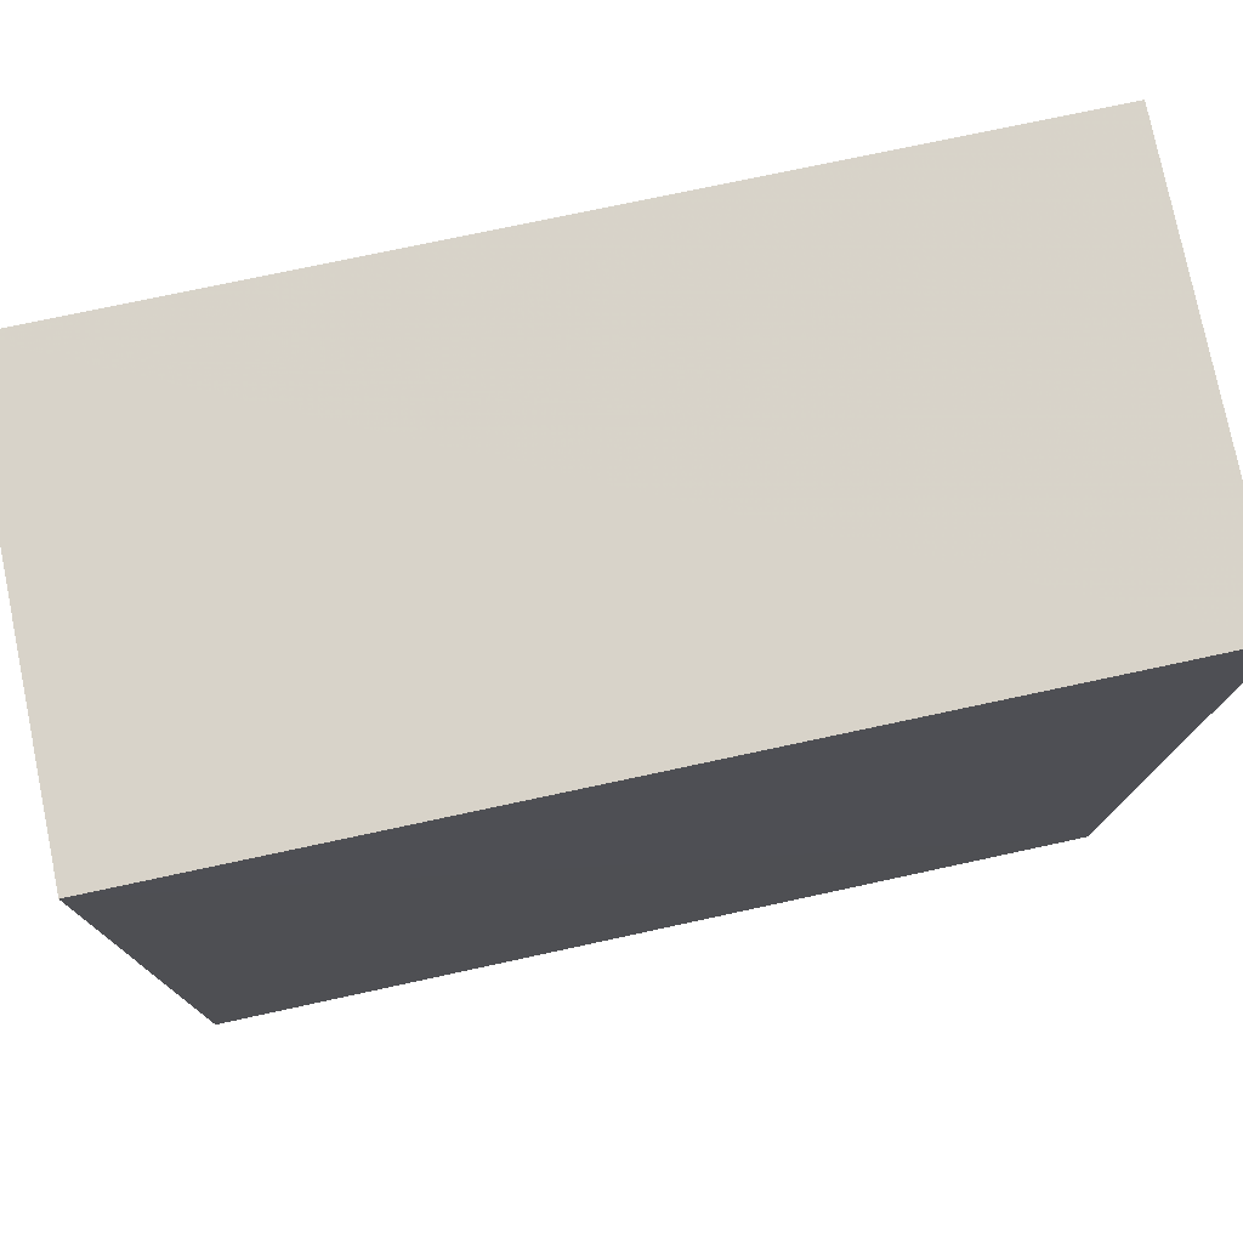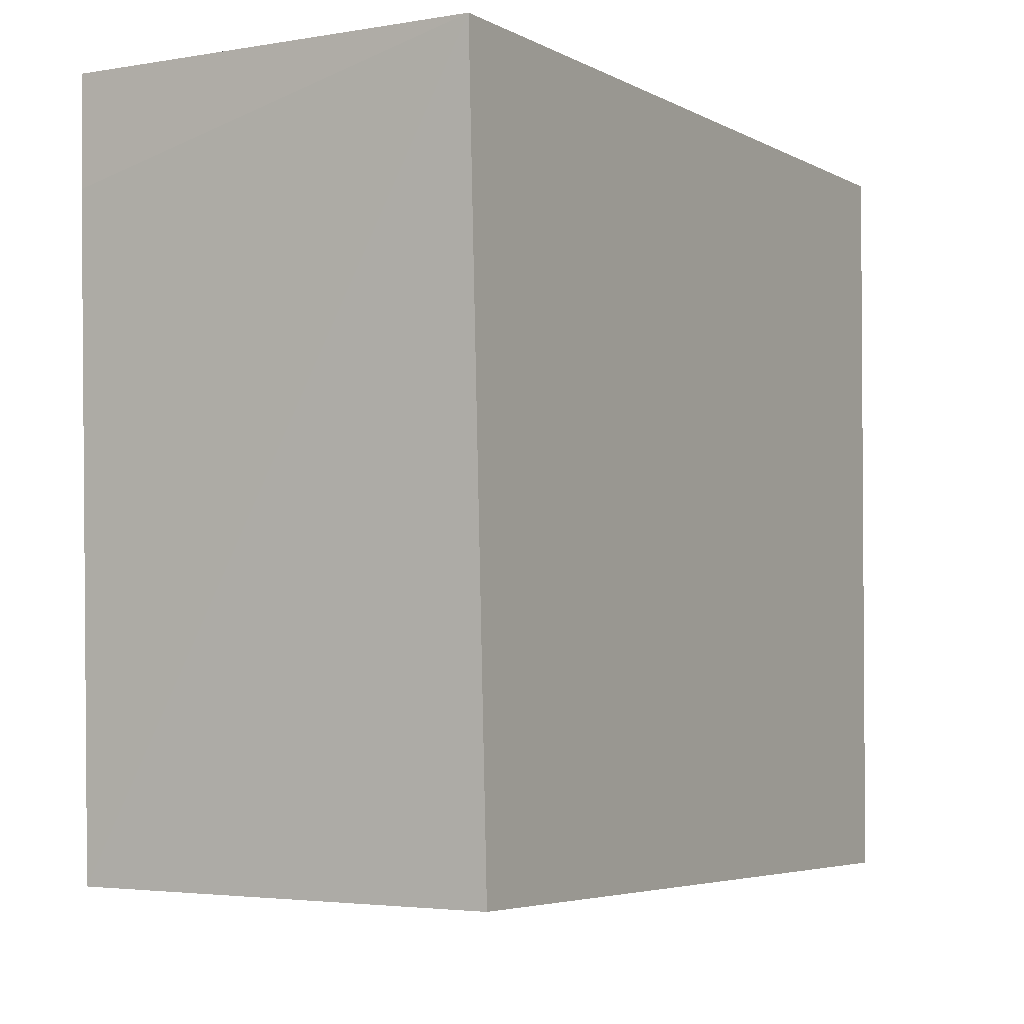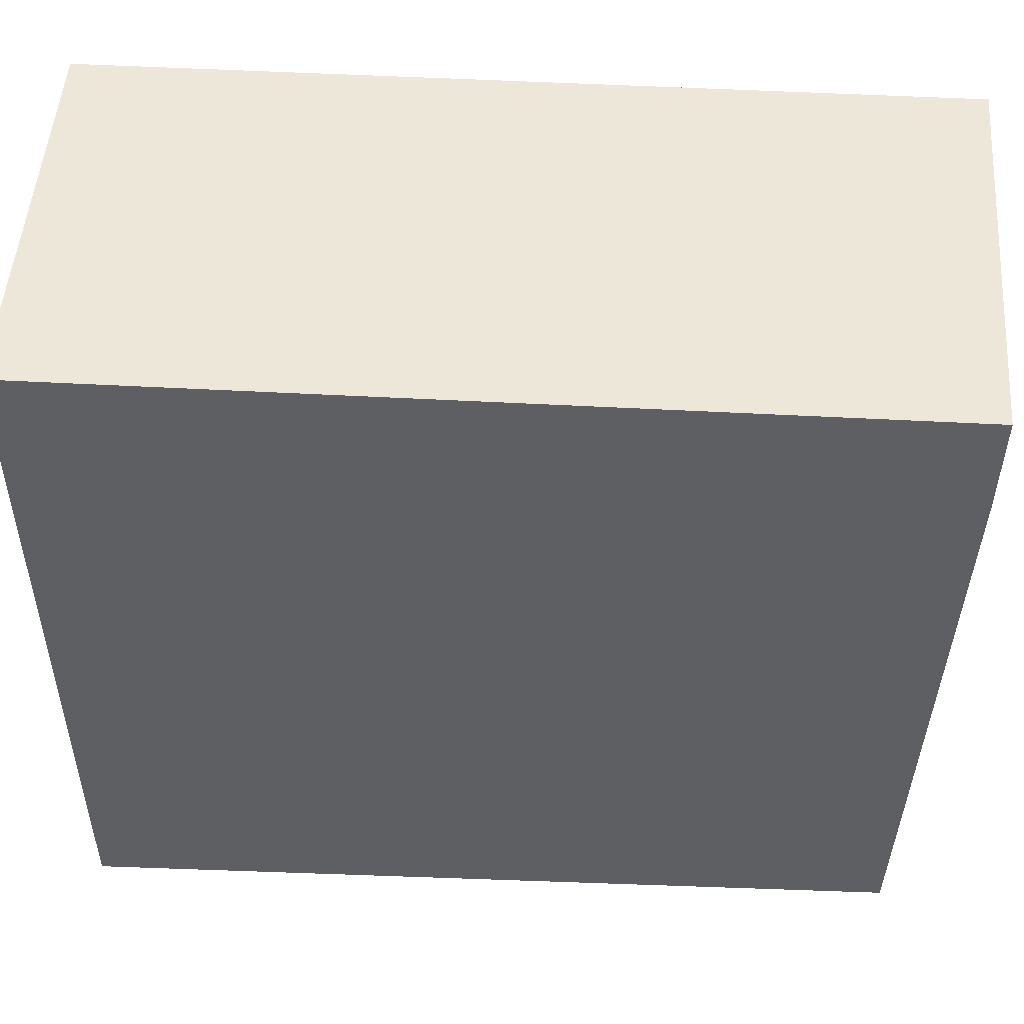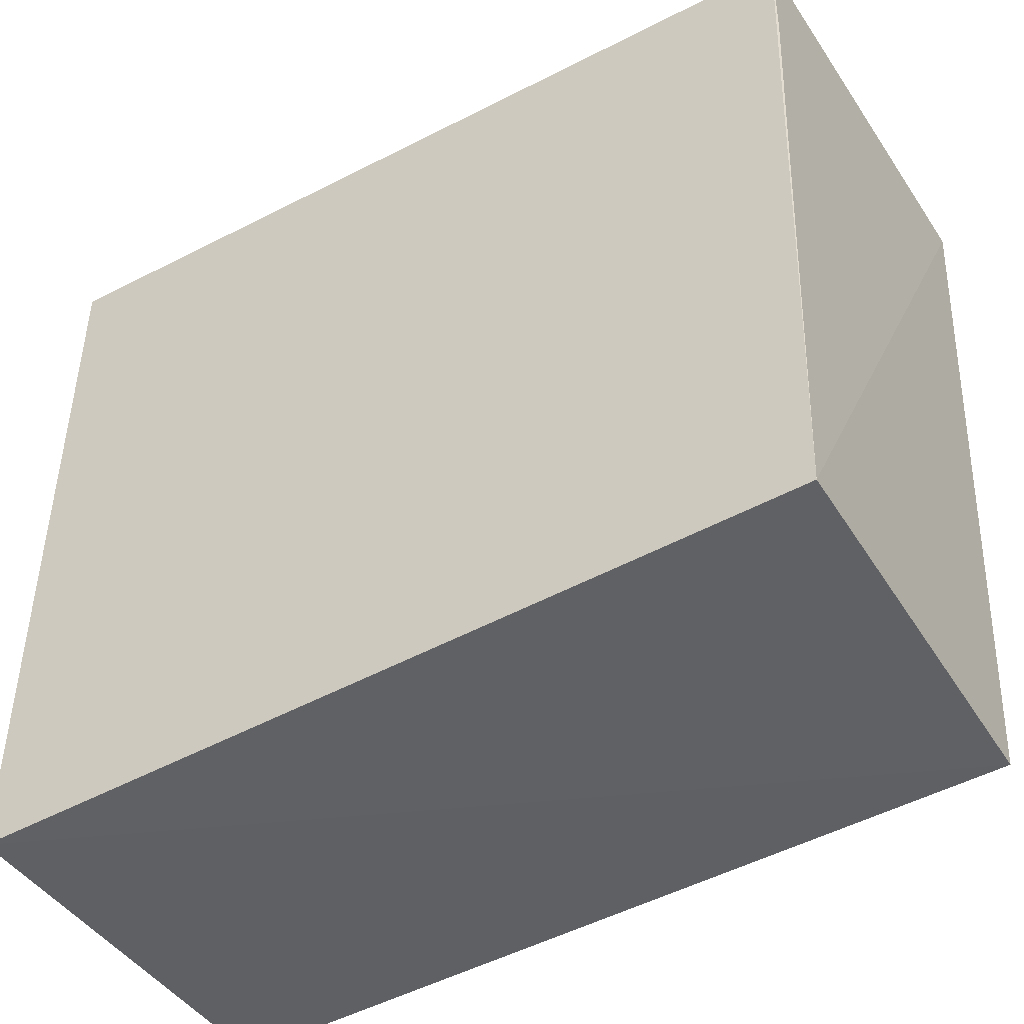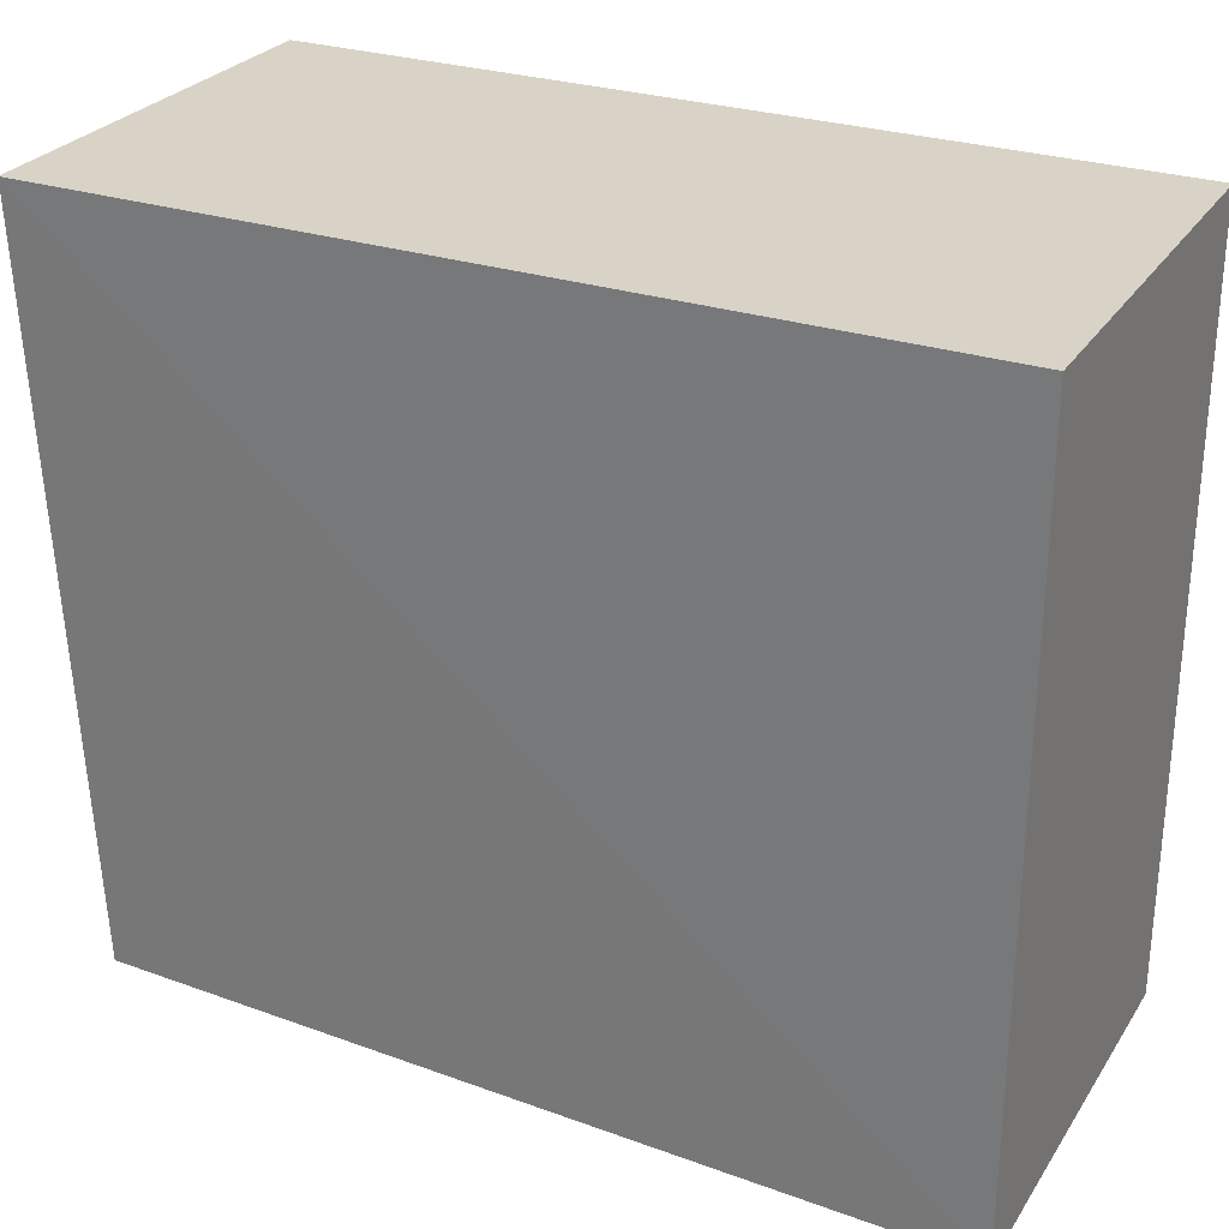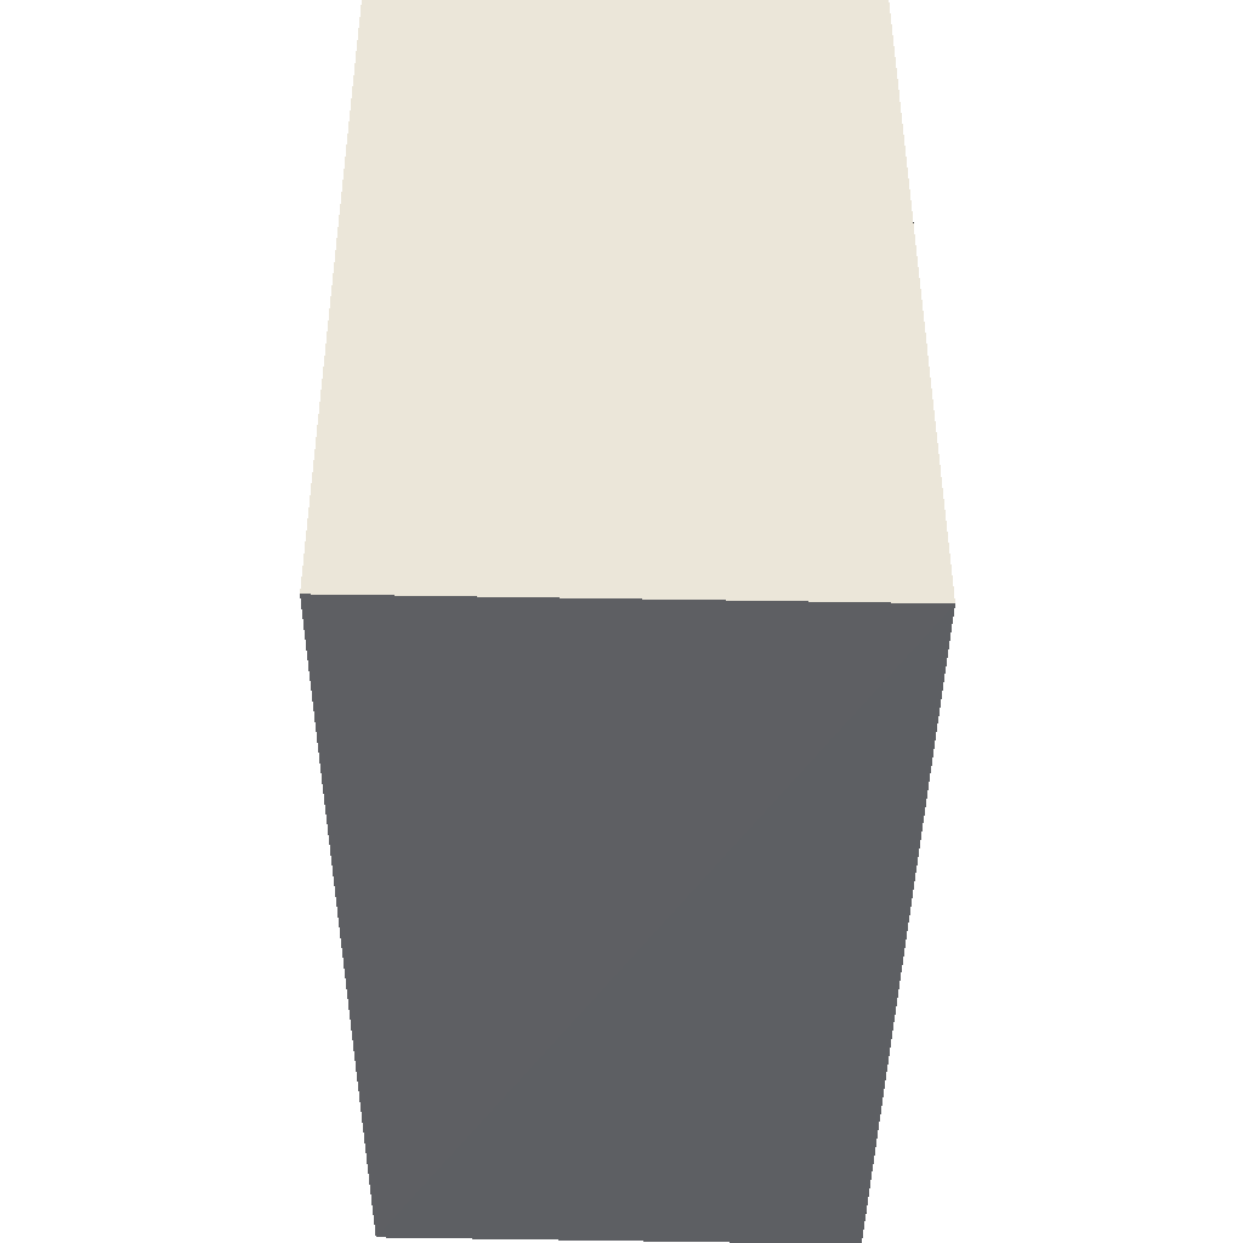
<metadata>
{"format":"obj","ext":"obj","renderer":"f3d","projection":"perspective","resolution":1024,"background":"white","views":[{"elev":75.7,"azim":-102.0,"up":"+Z"},{"elev":-2.8,"azim":29.9,"up":"+Z"},{"elev":49.8,"azim":-86.4,"up":"+Z"},{"elev":-45.0,"azim":-59.3,"up":"+Z"},{"elev":28.0,"azim":116.4,"up":"+Z"},{"elev":-42.8,"azim":179.5,"up":"+Z"}]}
</metadata>
<code>
v -0.1193 0.005067 0.03796
v -0.1193 -0.03746 0.03801
v -0.1194 0.005049 0.000573
v -0.1396 0.005051 0.0003306
v -0.1396 0.005067 0.03796
v -0.1397 -0.036 0.002051
v -0.1395 -0.03707 0.03801
v -0.1194 -0.03575 0.002125
v -0.1395 -0.03702 0.03286
f 1 2 3
f 1 3 4
f 5 1 4
f 6 5 4
f 7 2 1
f 7 1 5
f 7 5 6
f 8 3 2
f 8 2 6
f 8 6 4
f 8 4 3
f 9 7 6
f 9 6 2
f 9 2 7

</code>
